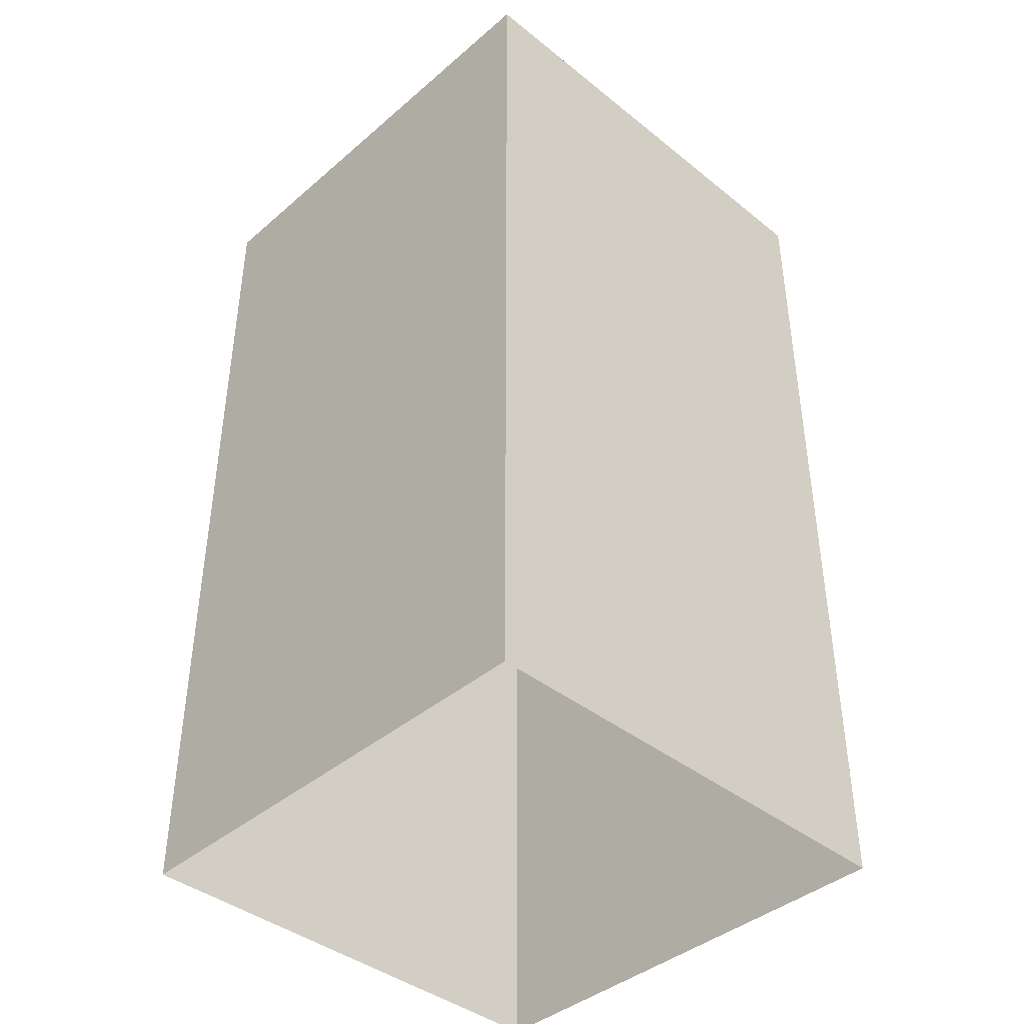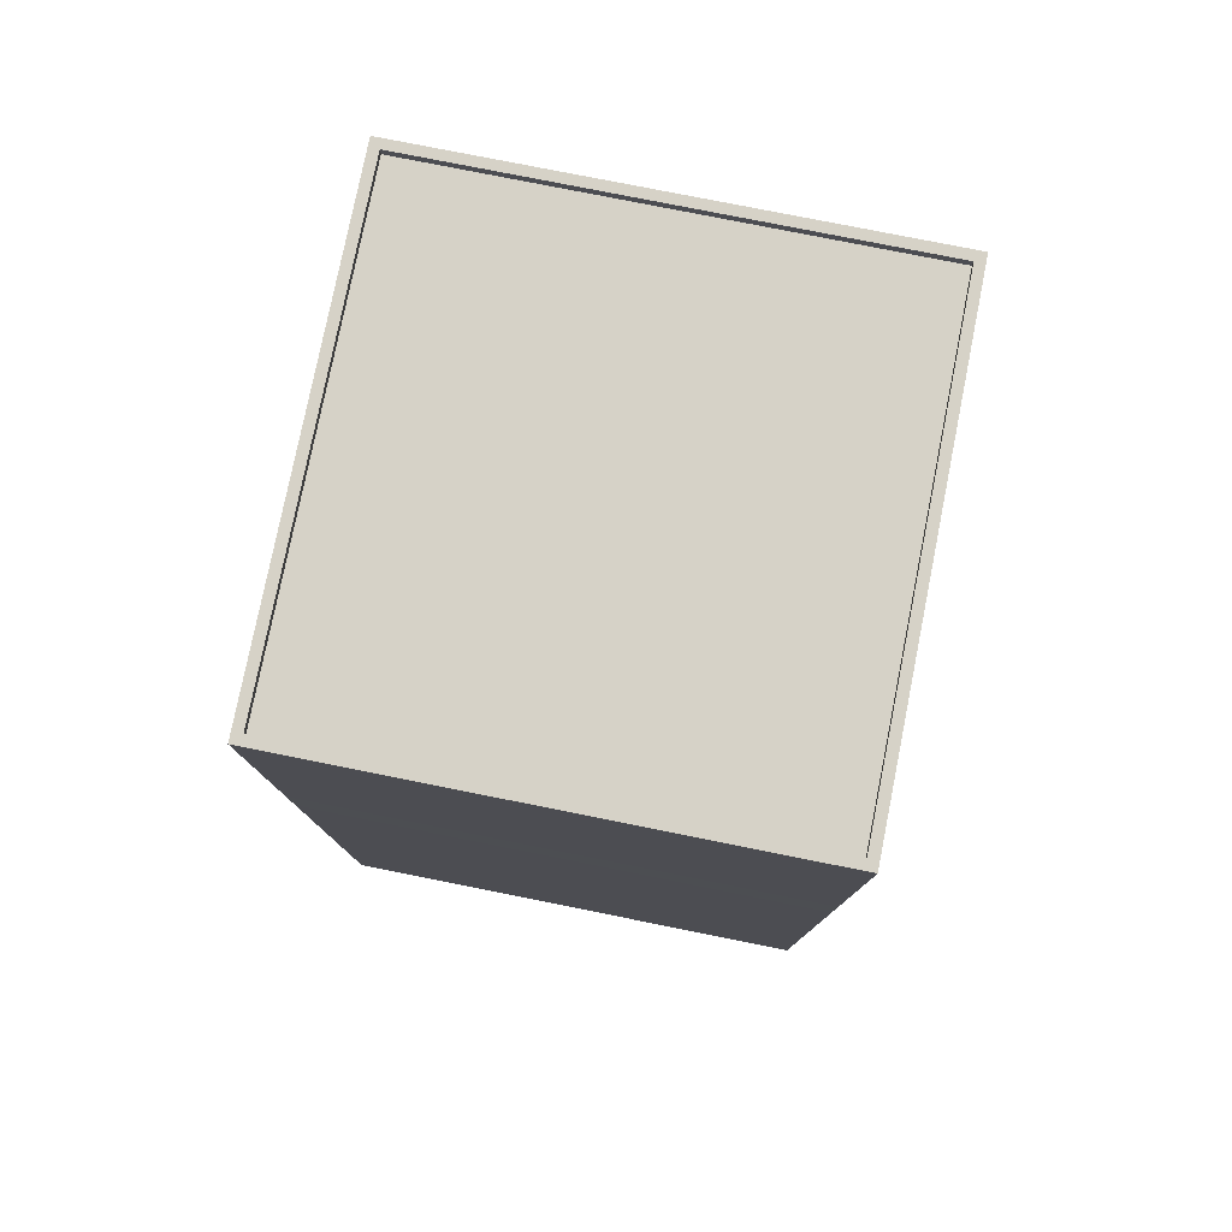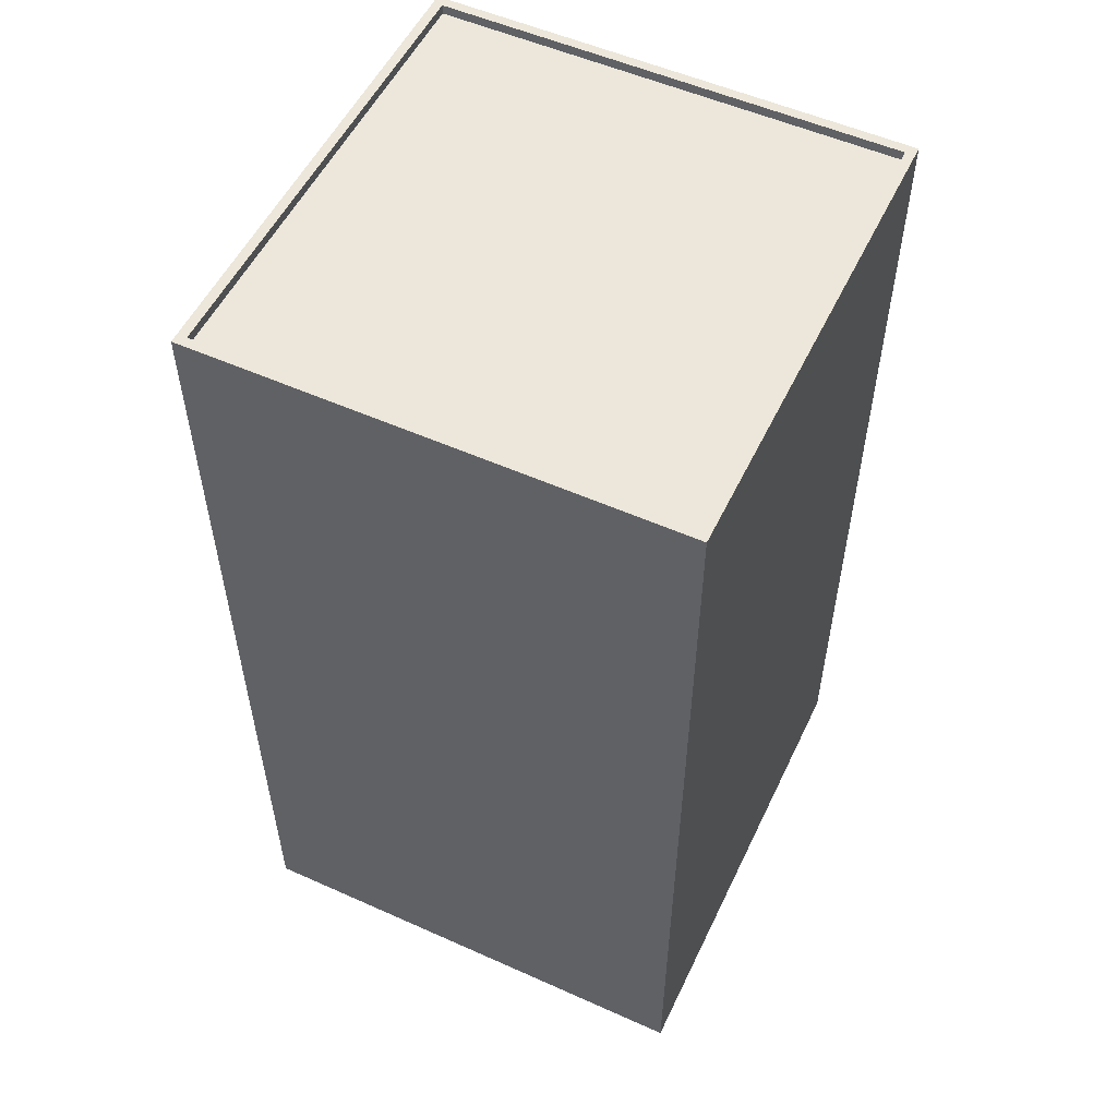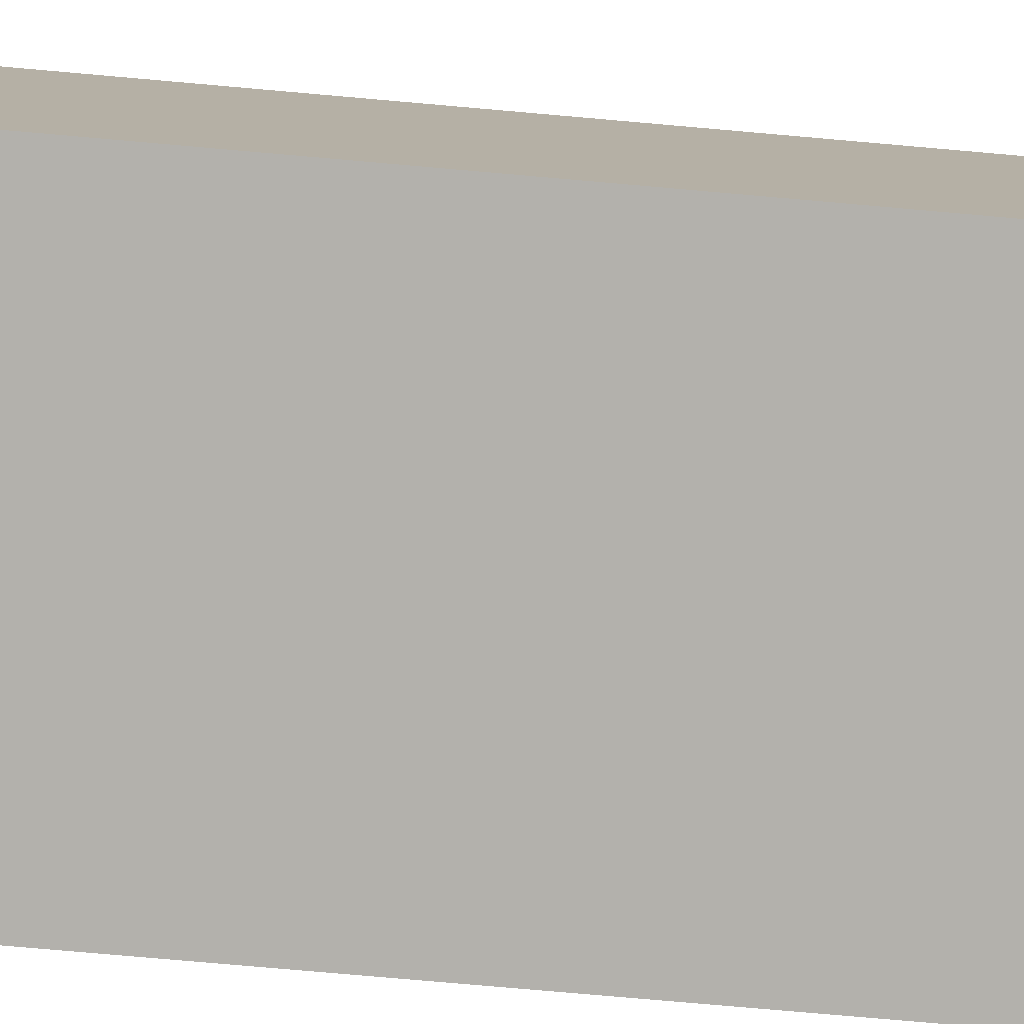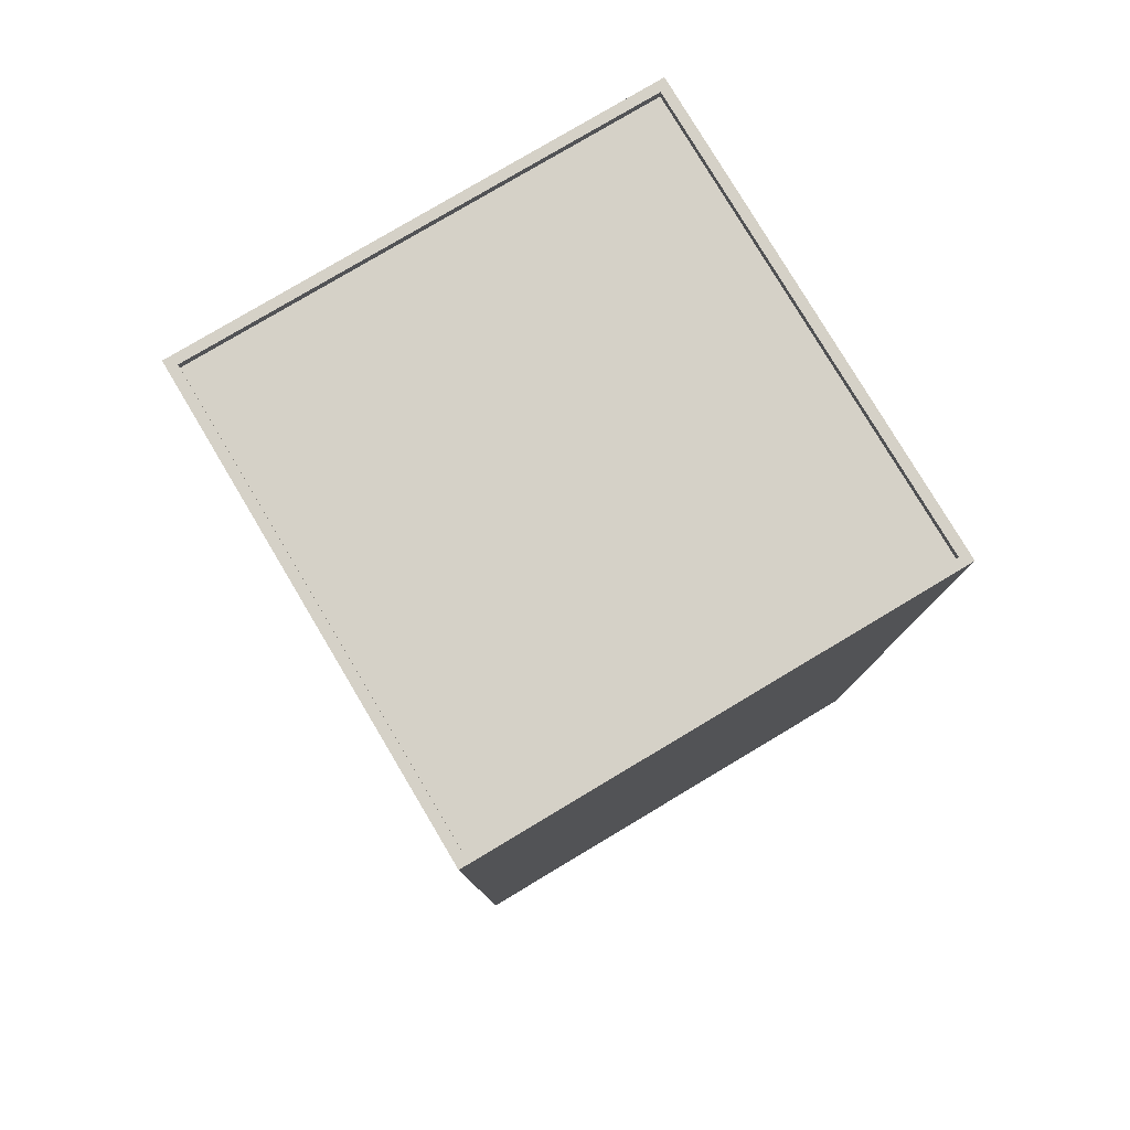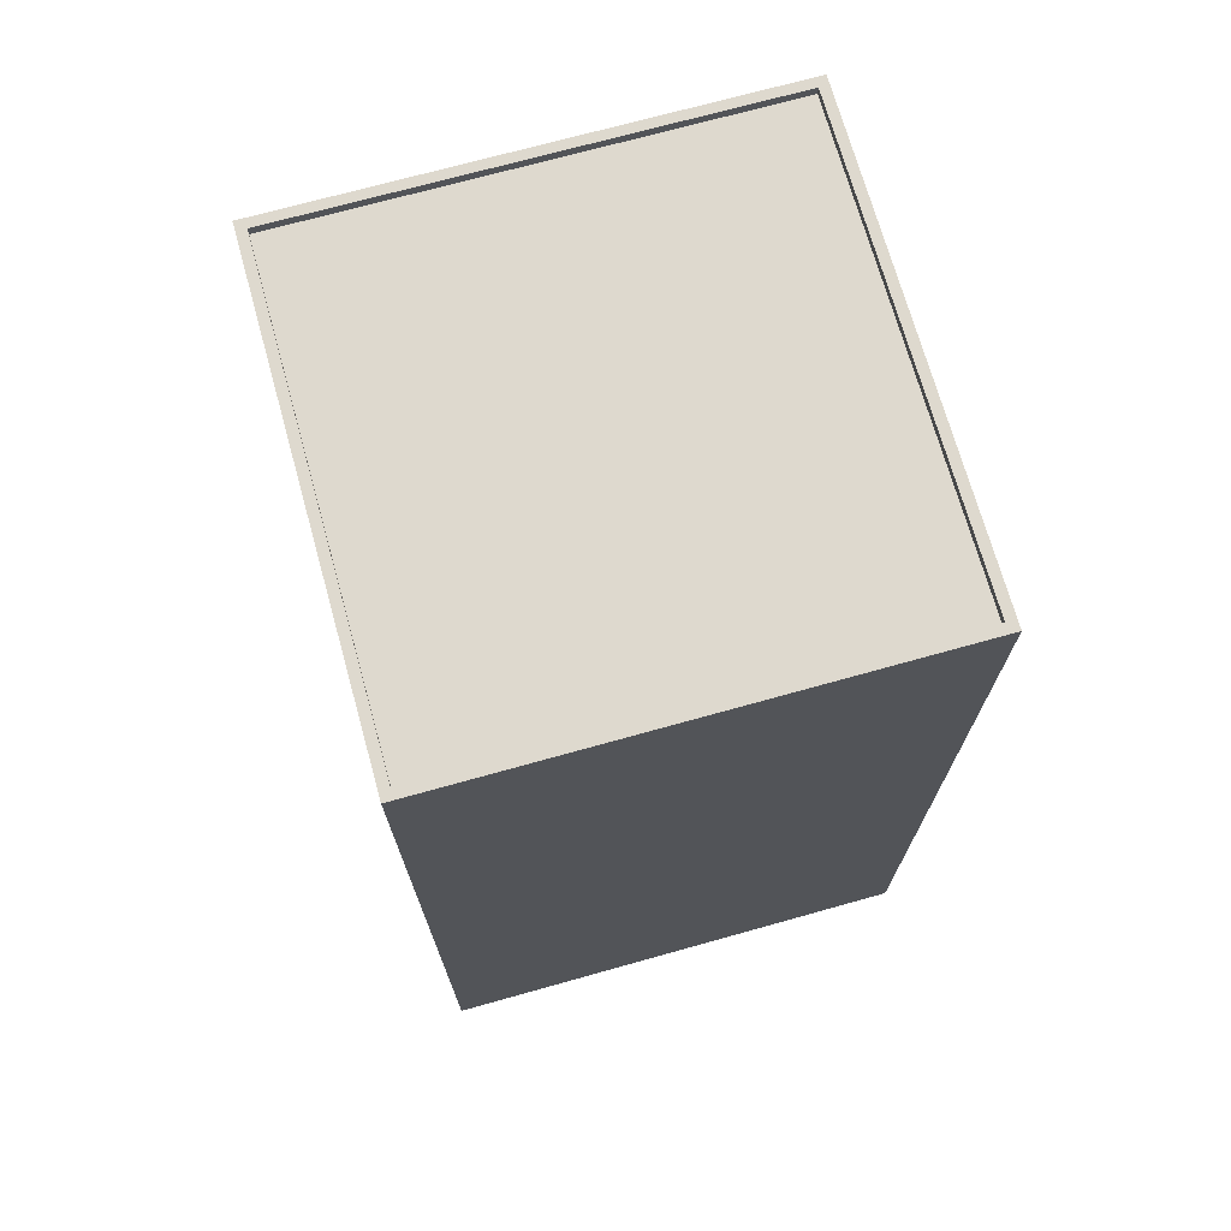
<metadata>
{"format":"obj","ext":"obj","renderer":"f3d","projection":"perspective","resolution":1024,"background":"white","views":[{"elev":-41.1,"azim":-44.0,"up":"+Y"},{"elev":78.6,"azim":-78.7,"up":"+Y"},{"elev":54.1,"azim":25.4,"up":"+Y"},{"elev":-79.1,"azim":85.0,"up":"+Z"},{"elev":79.4,"azim":59.2,"up":"+Y"},{"elev":71.5,"azim":164.4,"up":"+Y"}]}
</metadata>
<code>
g building06
v 25.01 64.21 24.98
v -24.98 64.21 25
v -24.97 96.32 24.99
v 25.02 96.32 24.99
v -24.98 64.21 25
v -24.98 64.21 -24.99
v -24.97 96.32 -24.99
v -24.97 96.32 24.99
v -24.98 64.21 -24.99
v 25 64.21 -25
v 25 96.32 -25
v -24.97 96.32 -24.99
v 25 64.21 -25
v 25.01 64.21 24.98
v 25.02 96.32 24.99
v 25 96.32 -25
v 0.02478 95.32 24
v -23.98 95.32 24
v 0.02478 95.32 0.001831
v -23.98 95.32 0.001831
v 24.02 95.32 24
v 0.02478 95.32 24
v 0.02478 95.32 0.001831
v 24.02 95.32 0.001831
v -23.98 95.32 0.001831
v -23.98 95.32 -24
v 0.02478 95.32 0.001831
v 0.02478 95.32 -24
v 24.02 95.32 -24
v 24.02 95.32 0.001831
v 0.02478 95.32 0.001831
v 0.02478 95.32 -24
v 0.02478 96.32 24
v -23.98 96.32 24
v 0.02478 95.32 24
v -23.98 95.32 24
v -23.98 96.32 24
v -23.98 96.32 0.001831
v -23.98 95.32 24
v -23.98 95.32 0.001831
v -23.98 96.32 0.001831
v -23.98 96.32 -24
v -23.98 95.32 0.001831
v -23.98 95.32 -24
v -23.98 96.32 -24
v 0.02478 96.32 -24
v -23.98 95.32 -24
v 0.02478 95.32 -24
v 24.02 96.32 -24
v 24.02 96.32 0.001831
v 24.02 95.32 -24
v 24.02 95.32 0.001831
v 0.02478 96.32 -24
v 24.02 96.32 -24
v 0.02478 95.32 -24
v 24.02 95.32 -24
v 24.02 96.32 24
v 0.02478 96.32 24
v 24.02 95.32 24
v 0.02478 95.32 24
v 24.02 96.32 0.001831
v 24.02 96.32 24
v 24.02 95.32 0.001831
v 24.02 95.32 24
v 24.02 96.32 -24
v 0.02478 96.32 -24
v 25 96.32 -25
v -23.98 96.32 -24
v -24.97 96.32 -24.99
v 24.02 96.32 0.001831
v 24.02 96.32 -24
v 25.02 96.32 24.99
v 25 96.32 -25
v 24.02 96.32 24
v 0.02478 96.32 24
v 24.02 96.32 24
v -24.97 96.32 24.99
v 25.02 96.32 24.99
v -23.98 96.32 24
v -23.98 96.32 0.001831
v -23.98 96.32 24
v -24.97 96.32 -24.99
v -24.97 96.32 24.99
v -23.98 96.32 -24
v 25 0 24.99
v -24.99 0 24.99
v -24.99 32.1 25
v 25 32.1 24.98
v -24.99 0 24.99
v -24.99 0 -24.99
v -24.99 32.1 -24.99
v -24.99 32.1 25
v -24.99 0 -24.99
v 24.98 0 -25
v 24.99 32.1 -25
v -24.99 32.1 -24.99
v 24.98 0 -25
v 25 0 24.99
v 25 32.1 24.98
v 24.99 32.1 -25
v -24.98 64.21 -24.99
v -24.98 64.21 25
v -24.99 32.1 -24.99
v 24.99 32.1 -25
v 25.01 64.21 24.98
v 25 64.21 -25
v 25 32.1 24.98
v -24.99 32.1 25
g model
f 2 1 3
f 1 4 3
f 6 5 7
f 5 8 7
f 10 9 11
f 9 12 11
f 14 13 15
f 13 16 15
f 18 17 19
f 20 18 19
f 22 21 23
f 21 24 23
f 26 25 27
f 28 26 27
f 30 29 31
f 29 32 31
f 34 33 35
f 36 34 35
f 38 37 39
f 40 38 39
f 42 41 43
f 44 42 43
f 46 45 47
f 48 46 47
f 50 49 51
f 52 50 51
f 54 53 55
f 56 54 55
f 58 57 59
f 60 58 59
f 62 61 63
f 64 62 63
f 66 65 67
f 68 66 67
f 69 68 67
f 71 70 72
f 73 71 72
f 70 74 72
f 76 75 77
f 78 76 77
f 75 79 77
f 81 80 82
f 83 81 82
f 80 84 82
f 86 85 87
f 85 88 87
f 90 89 91
f 89 92 91
f 94 93 95
f 93 96 95
f 98 97 99
f 97 100 99
f 91 92 101
f 92 102 101
f 104 103 10
f 103 9 10
f 99 100 105
f 100 106 105
f 108 107 2
f 107 1 2

</code>
